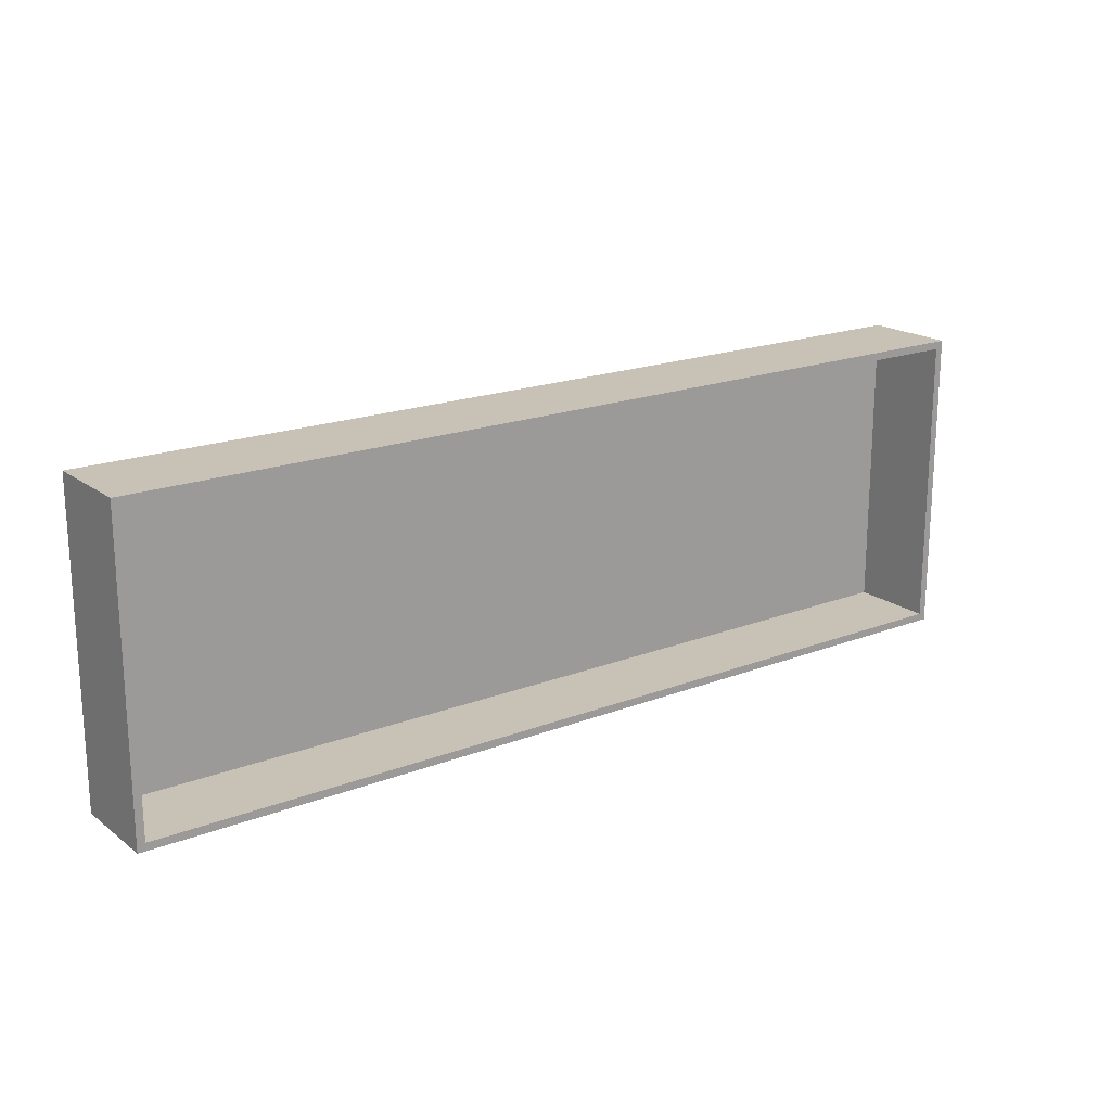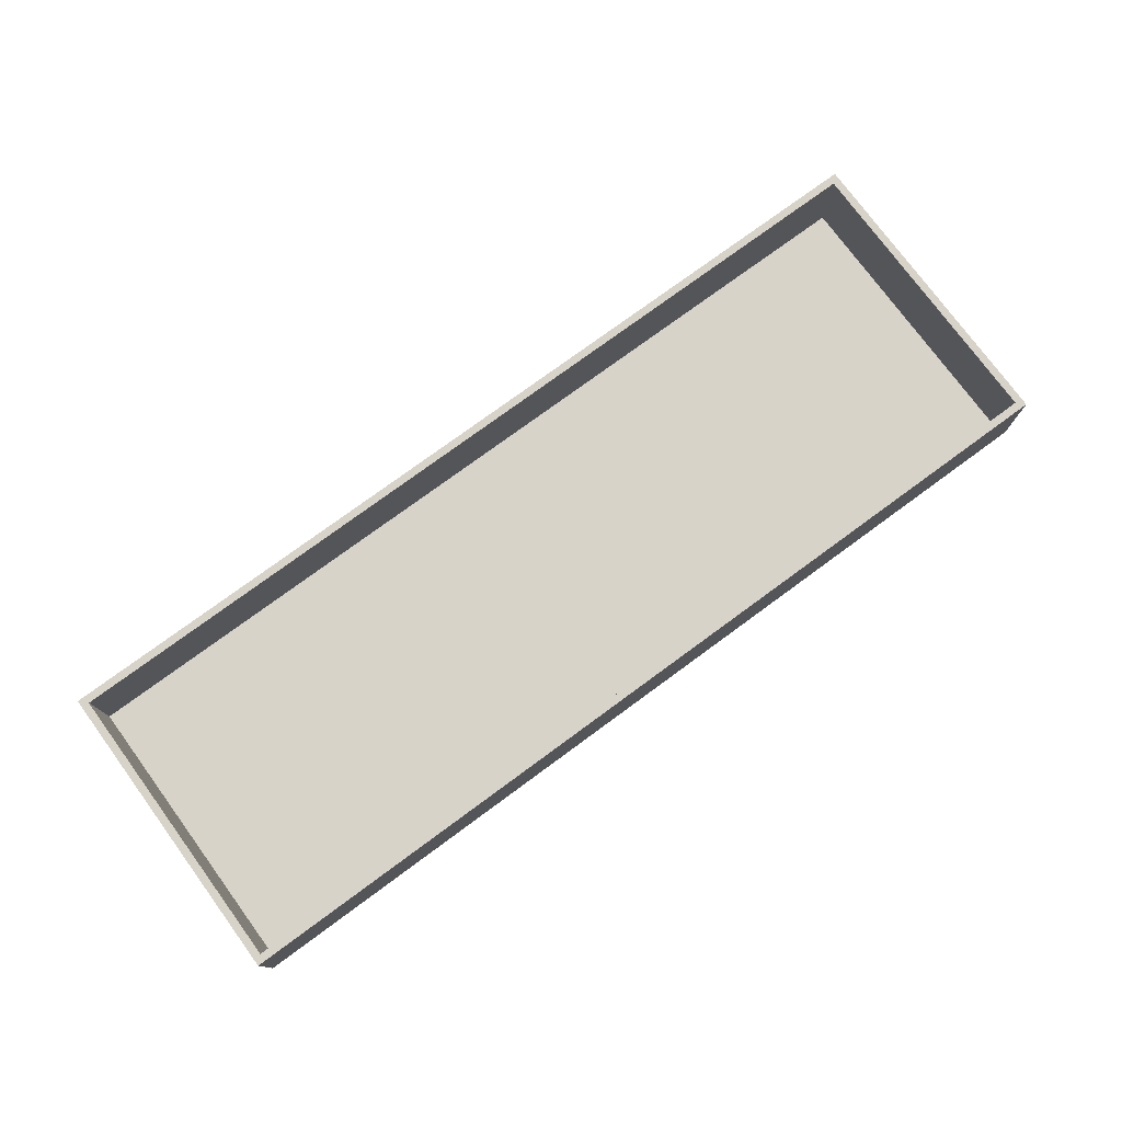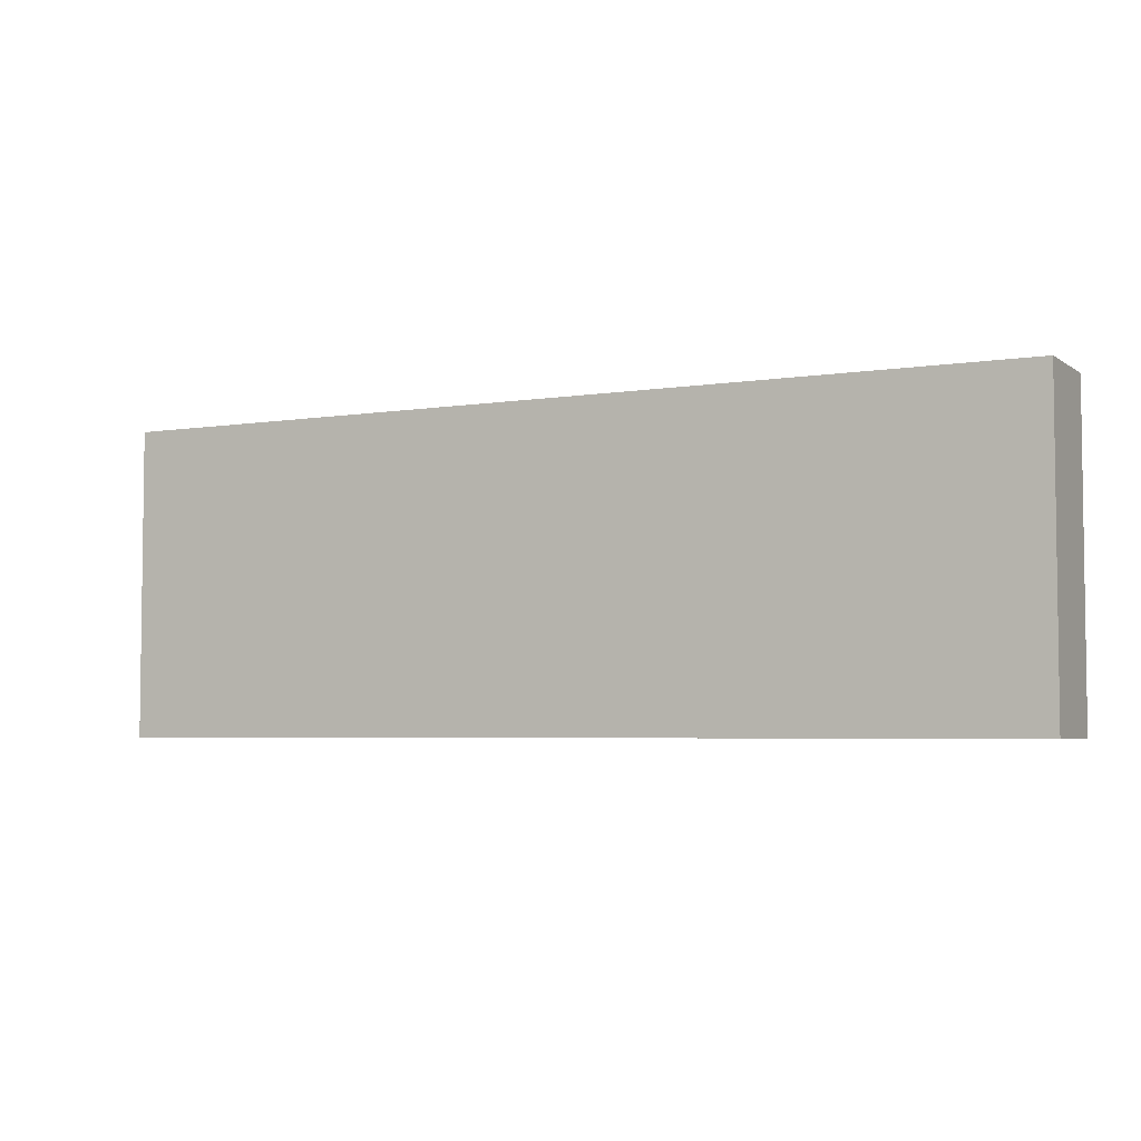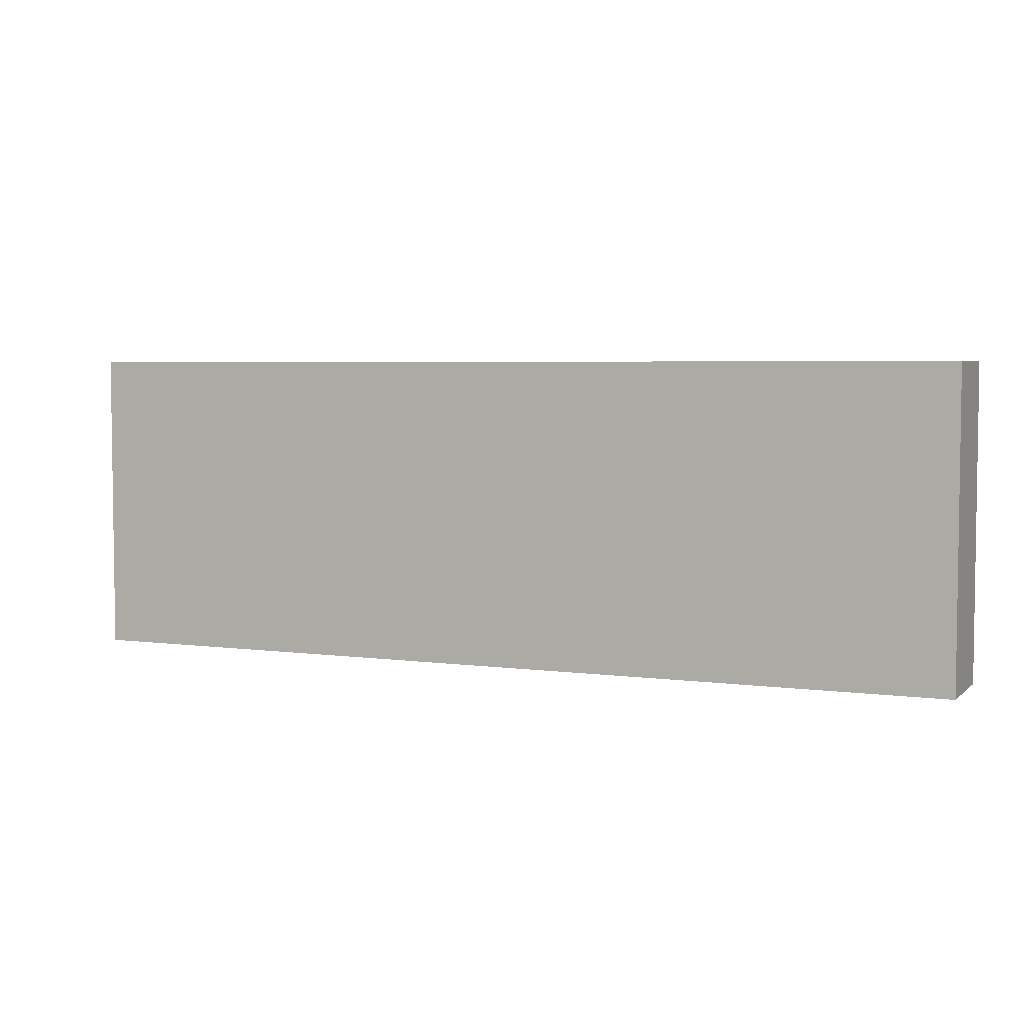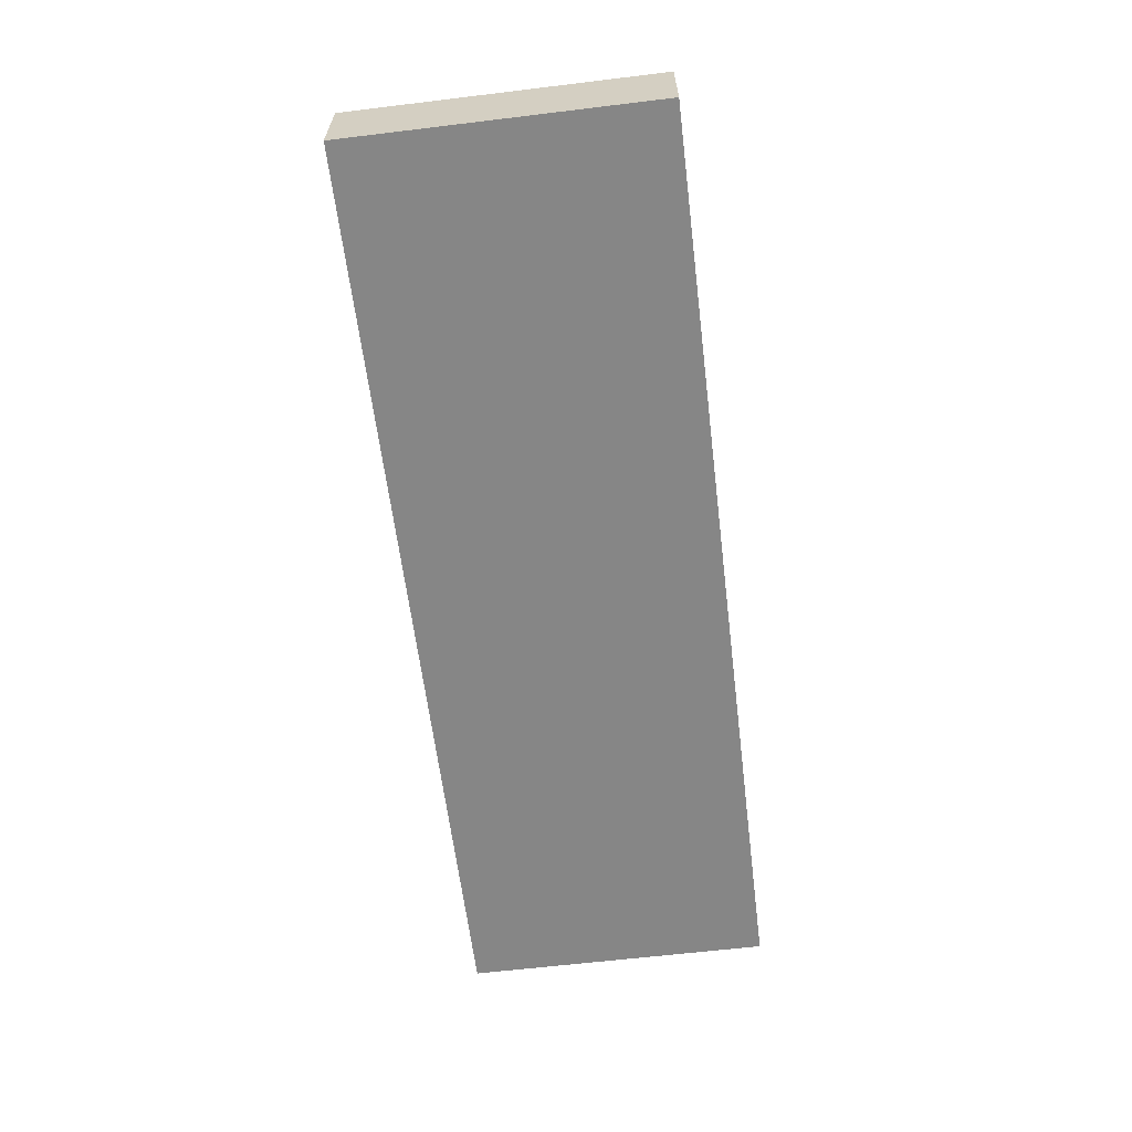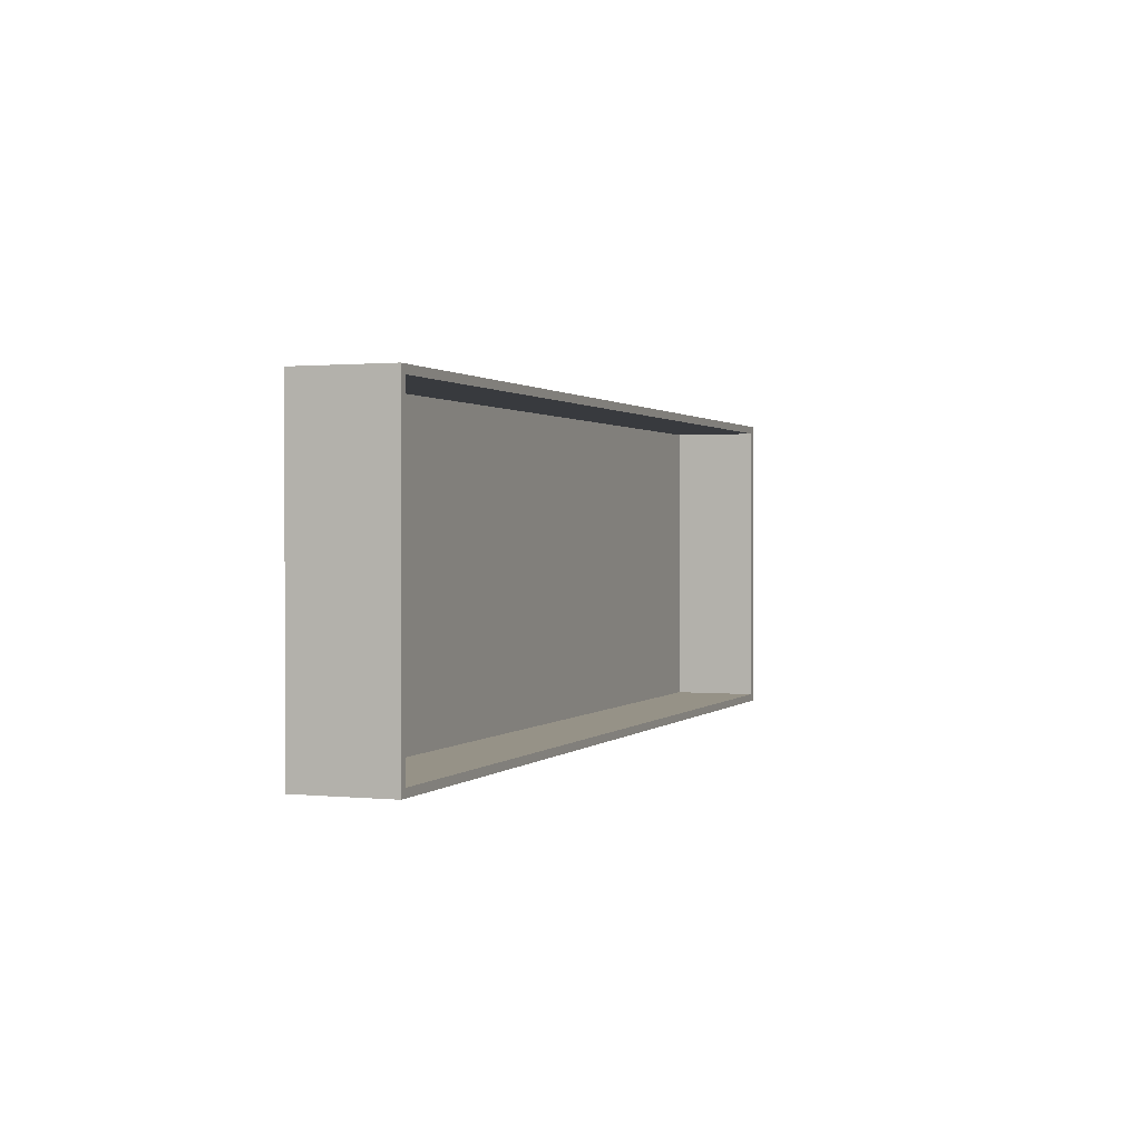
<metadata>
{"format":"obj","ext":"obj","renderer":"f3d","projection":"perspective","resolution":1024,"background":"white","views":[{"elev":19.0,"azim":-36.2,"up":"+Y"},{"elev":76.5,"azim":143.7,"up":"+Z"},{"elev":-4.5,"azim":-152.6,"up":"+Y"},{"elev":4.5,"azim":-156.3,"up":"+Y"},{"elev":-62.1,"azim":-83.0,"up":"+Z"},{"elev":1.0,"azim":-69.4,"up":"+Y"}]}
</metadata>
<code>
o obj_0
v 29 		-20 		6
v -31 		-20 		6
v 29 		0 		6
v 29 		-20 		0
v 29 		0 		0
v -31 		-20 		0
v 28.5 		-19.5 		6
v 28.5 		-0.5 		6
v 28.5 		-0.5 		0.5
v 28.5 		-19.5 		0.5
v -30.5 		-19.5 		6
v -30.5 		-0.5 		6
v -30.5 		-0.5 		0.5
v -31 		0 		0
v -31 		0 		6
v -30.5 		-19.5 		0.5
g group_0_15277357
f 4 1 6
f 2 6 1
f 7 8 9
f 7 9 10
f 1 8 7
f 1 7 2
f 2 7 11
f 8 12 13
f 8 13 9
f 3 5 14
f 3 14 15
f 5 3 4
f 1 4 3
f 2 15 6
f 12 11 16
f 12 16 13
f 12 2 11
f 14 6 15
f 11 7 10
f 11 10 16
f 15 2 12
f 15 12 8
f 1 3 8
f 15 8 3
f 10 9 13
f 10 13 16
f 4 6 14
f 4 14 5

</code>
